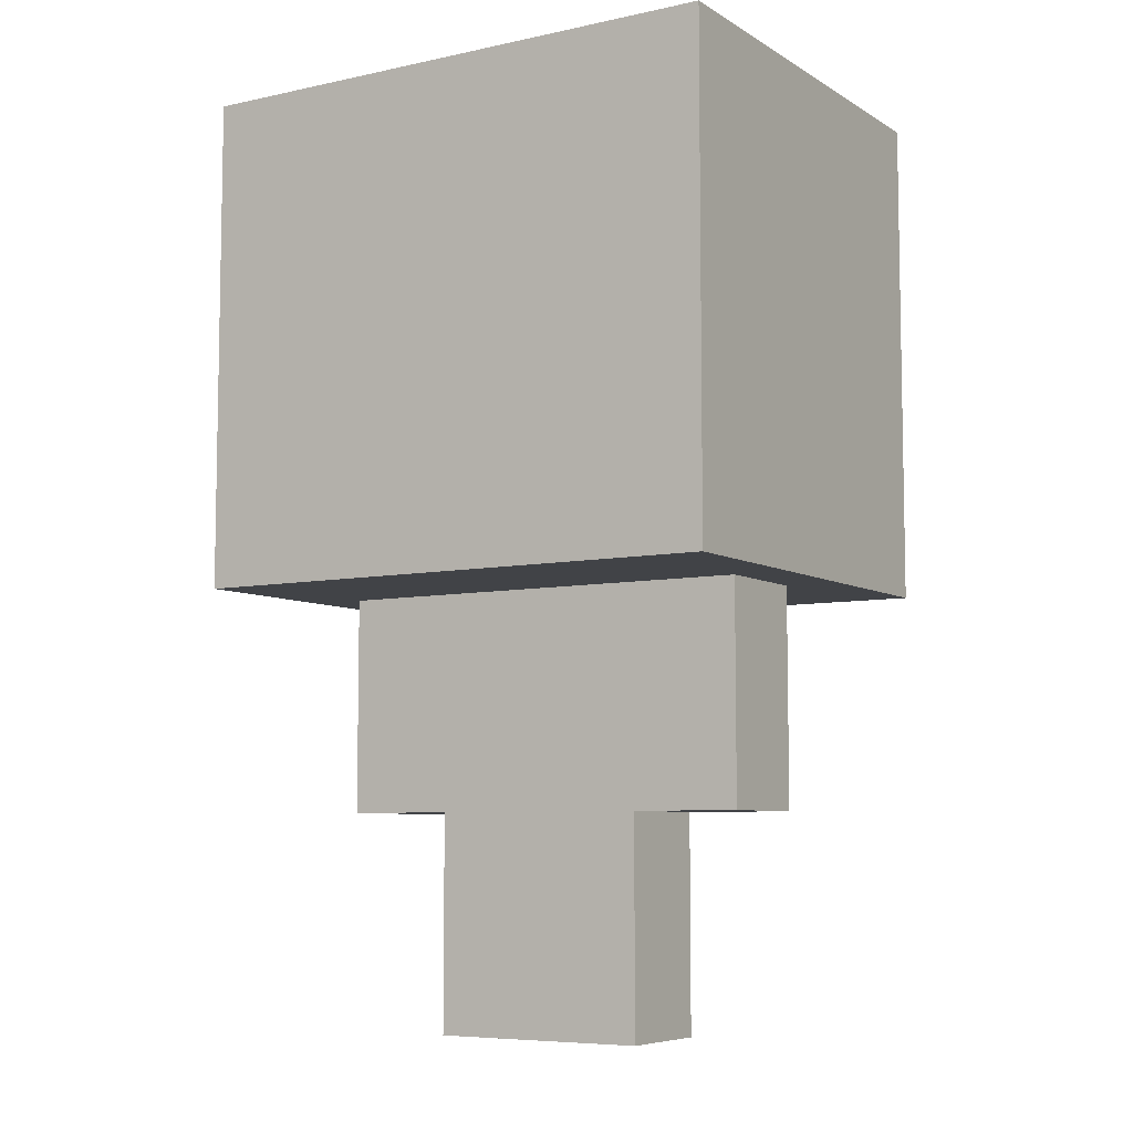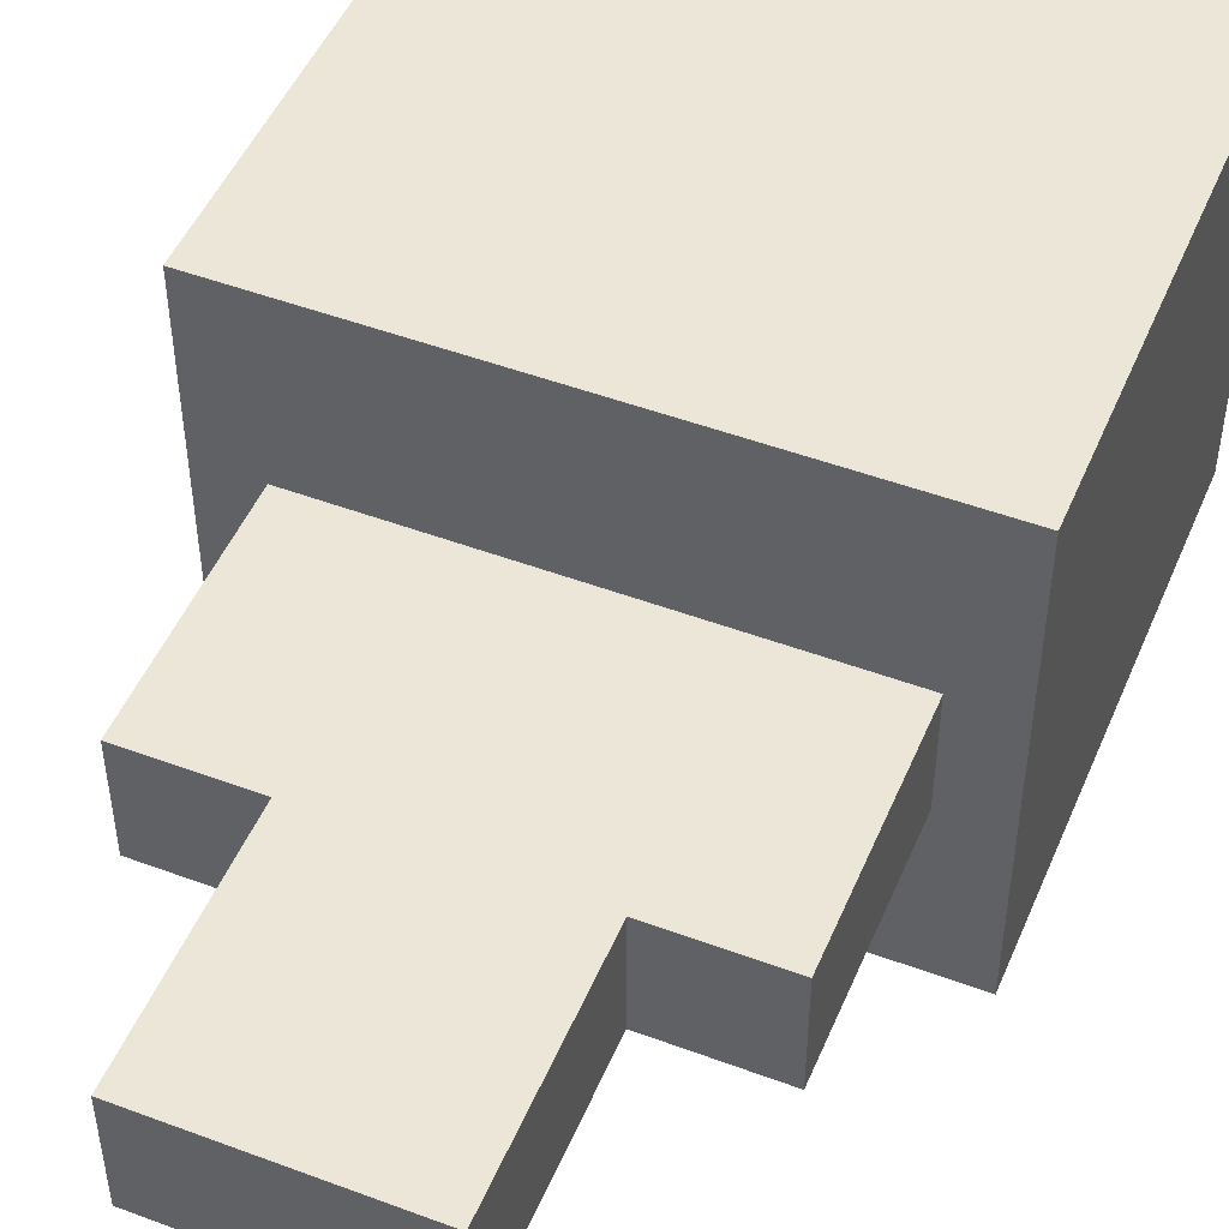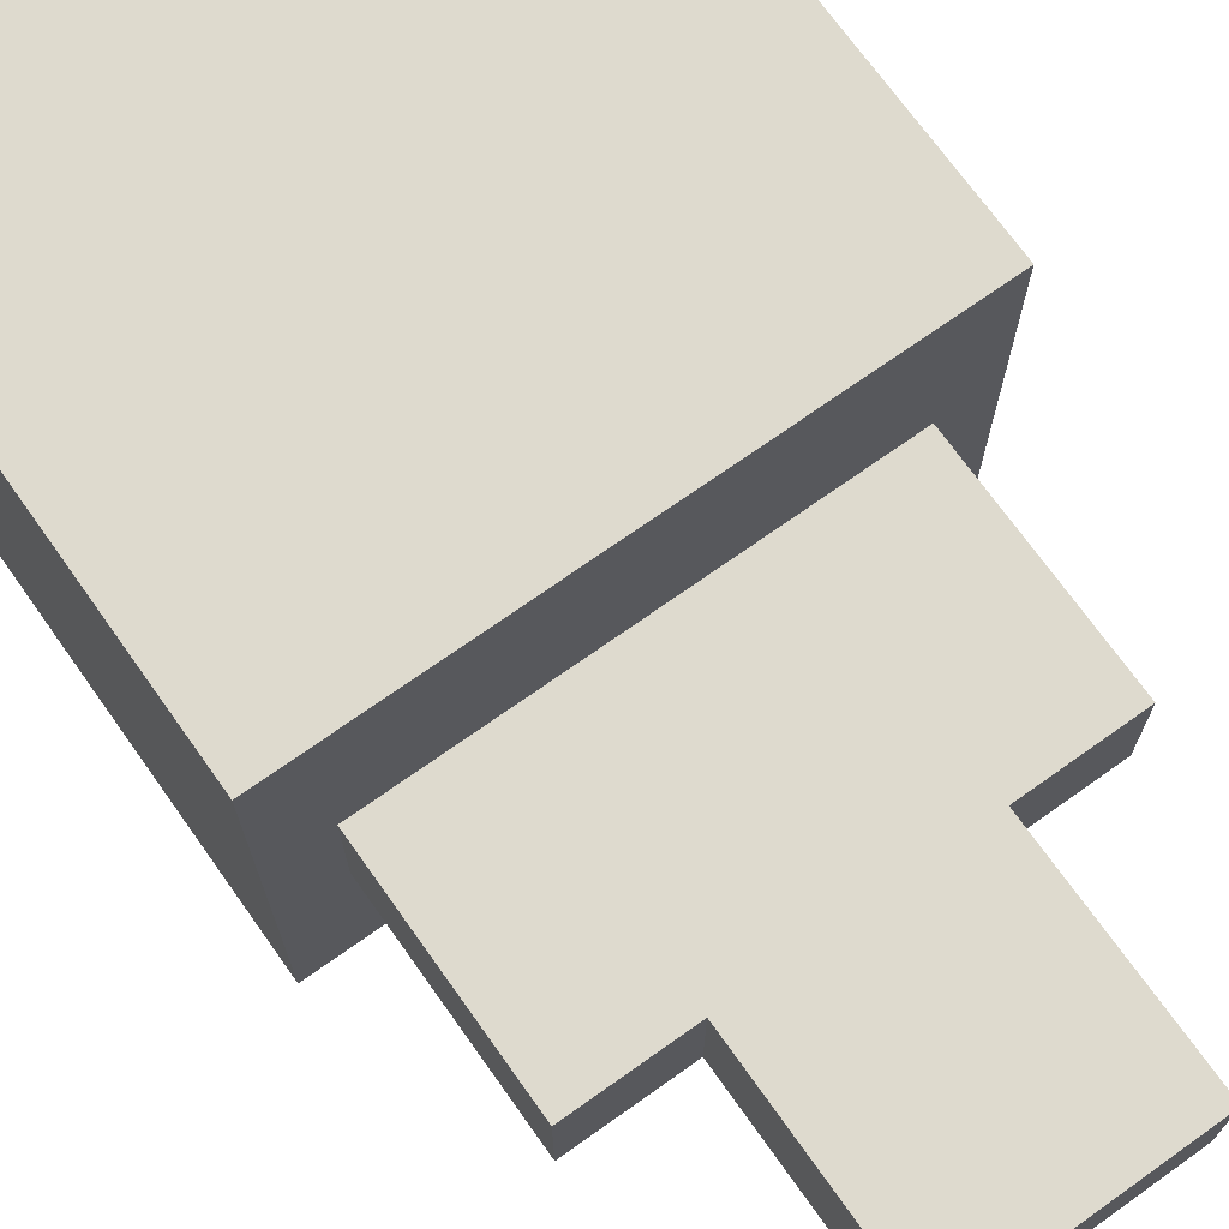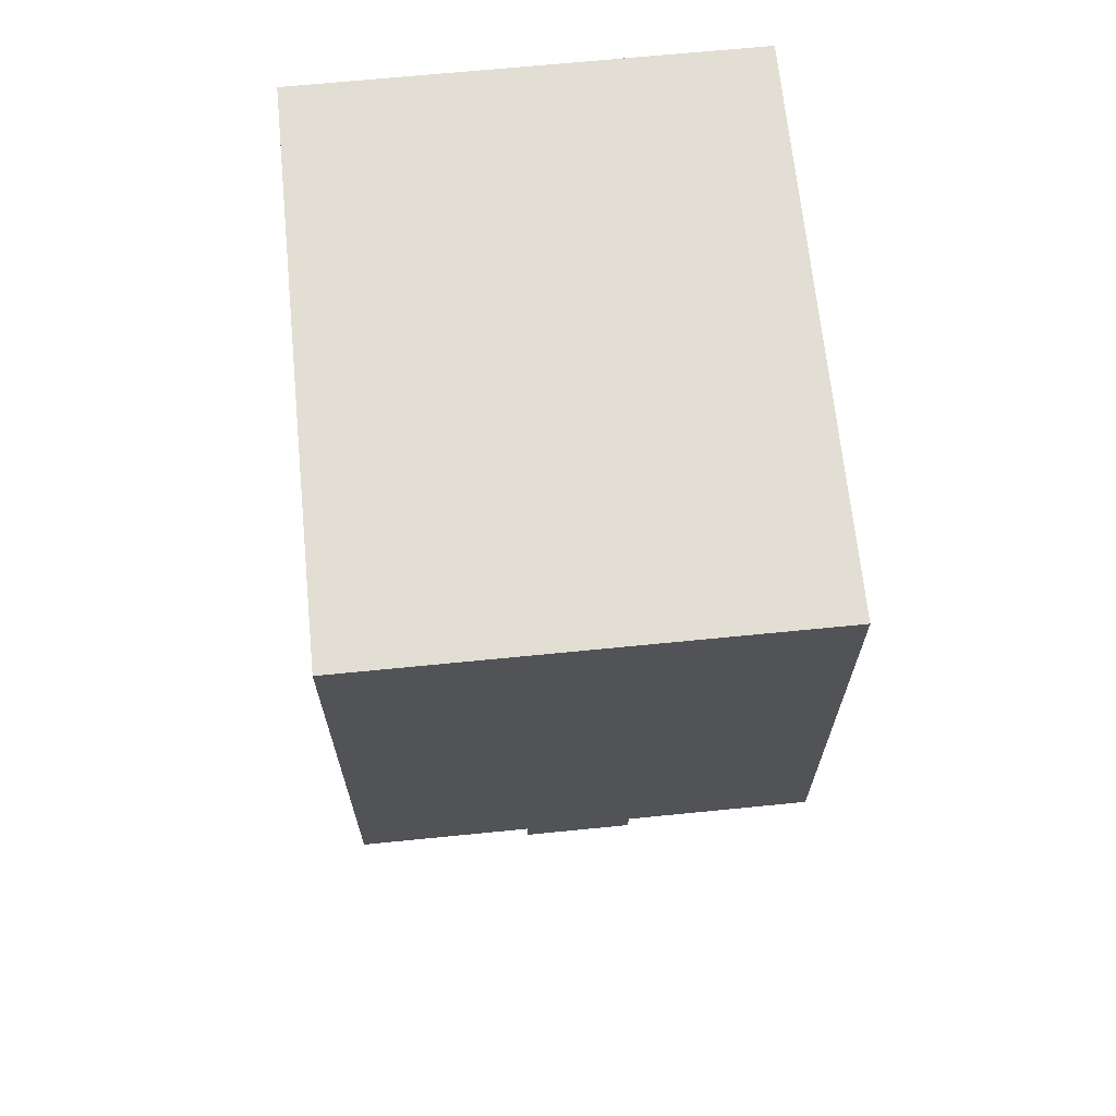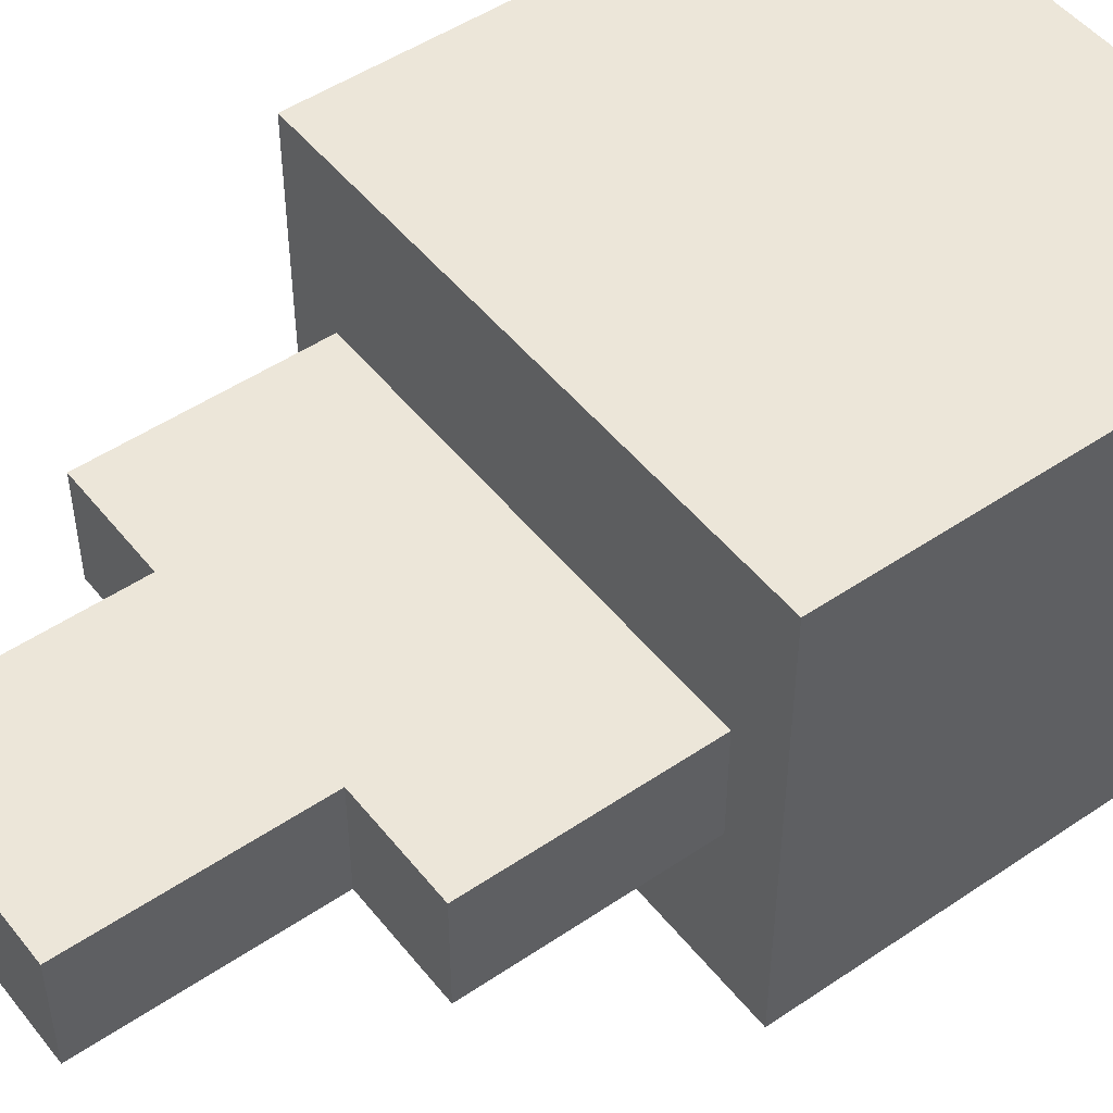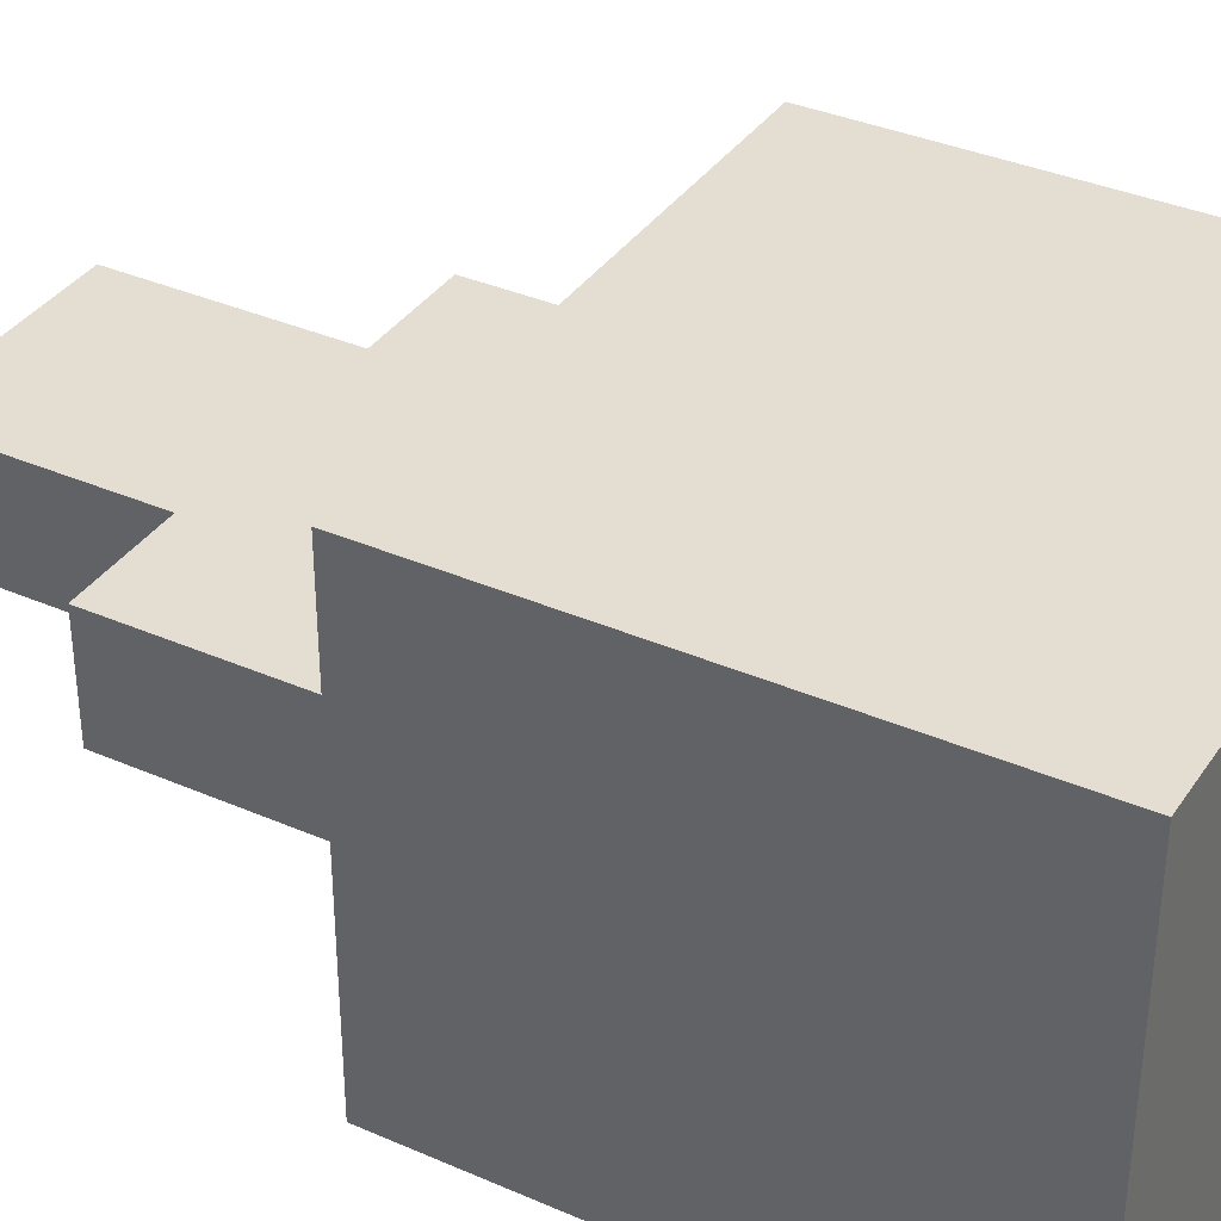
<metadata>
{"format":"obj","ext":"obj","renderer":"f3d","projection":"perspective","resolution":1024,"background":"white","views":[{"elev":-7.0,"azim":-148.2,"up":"+Y"},{"elev":49.0,"azim":22.5,"up":"+Z"},{"elev":71.2,"azim":-35.4,"up":"+Z"},{"elev":67.3,"azim":84.3,"up":"+Y"},{"elev":49.3,"azim":53.1,"up":"+Z"},{"elev":36.1,"azim":119.7,"up":"+Z"}]}
</metadata>
<code>
o avatar
v 1 -0 1
v 2 -0 1
v 1 -0 2
v 2 -0 2
v 2 2 1
v 1 2 1
v 2 2 2
v 1 2 2
v 2 2 2
v 1 2 2
v 2 -0 2
v 1 -0 2
v 1 2 1
v 2 2 1
v 1 -0 1
v 2 -0 1
v 2 2 1
v 2 2 2
v 2 -0 1
v 2 -0 2
v 1 2 2
v 1 2 1
v 1 -0 2
v 1 -0 1
v 2 -0 1
v 3 -0 1
v 2 -0 2
v 3 -0 2
v 3 2 1
v 2 2 1
v 3 2 2
v 2 2 2
v 3 2 2
v 2 2 2
v 3 -0 2
v 2 -0 2
v 2 2 1
v 3 2 1
v 2 -0 1
v 3 -0 1
v 3 2 1
v 3 2 2
v 3 -0 1
v 3 -0 2
v 2 2 2
v 2 2 1
v 2 -0 2
v 2 -0 1
v 0 2 1
v 1 2 1
v 0 2 2
v 1 2 2
v 1 4 1
v 0 4 1
v 1 4 2
v 0 4 2
v 1 4 2
v 0 4 2
v 1 2 2
v 0 2 2
v 0 4 1
v 1 4 1
v 0 2 1
v 1 2 1
v 1 4 1
v 1 4 2
v 1 2 1
v 1 2 2
v 0 4 2
v 0 4 1
v 0 2 2
v 0 2 1
v 3 2 1
v 4 2 1
v 3 2 2
v 4 2 2
v 4 4 1
v 3 4 1
v 4 4 2
v 3 4 2
v 4 4 2
v 3 4 2
v 4 2 2
v 3 2 2
v 3 4 1
v 4 4 1
v 3 2 1
v 4 2 1
v 4 4 1
v 4 4 2
v 4 2 1
v 4 2 2
v 3 4 2
v 3 4 1
v 3 2 2
v 3 2 1
v 1 2 1
v 3 2 1
v 1 2 2
v 3 2 2
v 3 4 1
v 1 4 1
v 3 4 2
v 1 4 2
v 3 4 2
v 1 4 2
v 3 2 2
v 1 2 2
v 1 4 1
v 3 4 1
v 1 2 1
v 3 2 1
v 3 4 1
v 3 4 2
v 3 2 1
v 3 2 2
v 1 4 2
v 1 4 1
v 1 2 2
v 1 2 1
v -0.5 4 -0.5
v 4.5 4 -0.5
v -0.5 4 3.5
v 4.5 4 3.5
v 4.5 8.5 -0.5
v -0.5 8.5 -0.5
v 4.5 8.5 3.5
v -0.5 8.5 3.5
v 4.5 8.5 3.5
v -0.5 8.5 3.5
v 4.5 4 3.5
v -0.5 4 3.5
v -0.5 8.5 -0.5
v 4.5 8.5 -0.5
v -0.5 4 -0.5
v 4.5 4 -0.5
v 4.5 8.5 -0.5
v 4.5 8.5 3.5
v 4.5 4 -0.5
v 4.5 4 3.5
v -0.5 8.5 3.5
v -0.5 8.5 -0.5
v -0.5 4 3.5
v -0.5 4 -0.5
f 72 69 70
f 44 41 42
f 124 121 122
f 112 109 110
f 92 89 90
f 100 97 98
f 12 9 10
f 108 105 106
f 76 73 74
f 88 85 86
f 36 33 34
f 16 13 14
f 24 21 22
f 96 93 94
f 60 57 58
f 132 129 130
f 116 113 114
f 20 17 18
f 48 45 46
f 8 5 6
f 40 37 38
f 84 81 82
f 80 77 78
f 4 1 2
f 56 53 54
f 136 133 134
f 32 29 30
f 52 49 50
f 104 101 102
f 68 65 66
f 28 25 26
f 64 61 62
f 128 125 126
f 120 117 118
f 140 137 138
f 144 141 142
f 72 71 69
f 44 43 41
f 124 123 121
f 112 111 109
f 92 91 89
f 100 99 97
f 12 11 9
f 108 107 105
f 76 75 73
f 88 87 85
f 36 35 33
f 16 15 13
f 24 23 21
f 96 95 93
f 60 59 57
f 132 131 129
f 116 115 113
f 20 19 17
f 48 47 45
f 8 7 5
f 40 39 37
f 84 83 81
f 80 79 77
f 4 3 1
f 56 55 53
f 136 135 133
f 32 31 29
f 52 51 49
f 104 103 101
f 68 67 65
f 28 27 25
f 64 63 61
f 128 127 125
f 120 119 117
f 140 139 137
f 144 143 141

</code>
